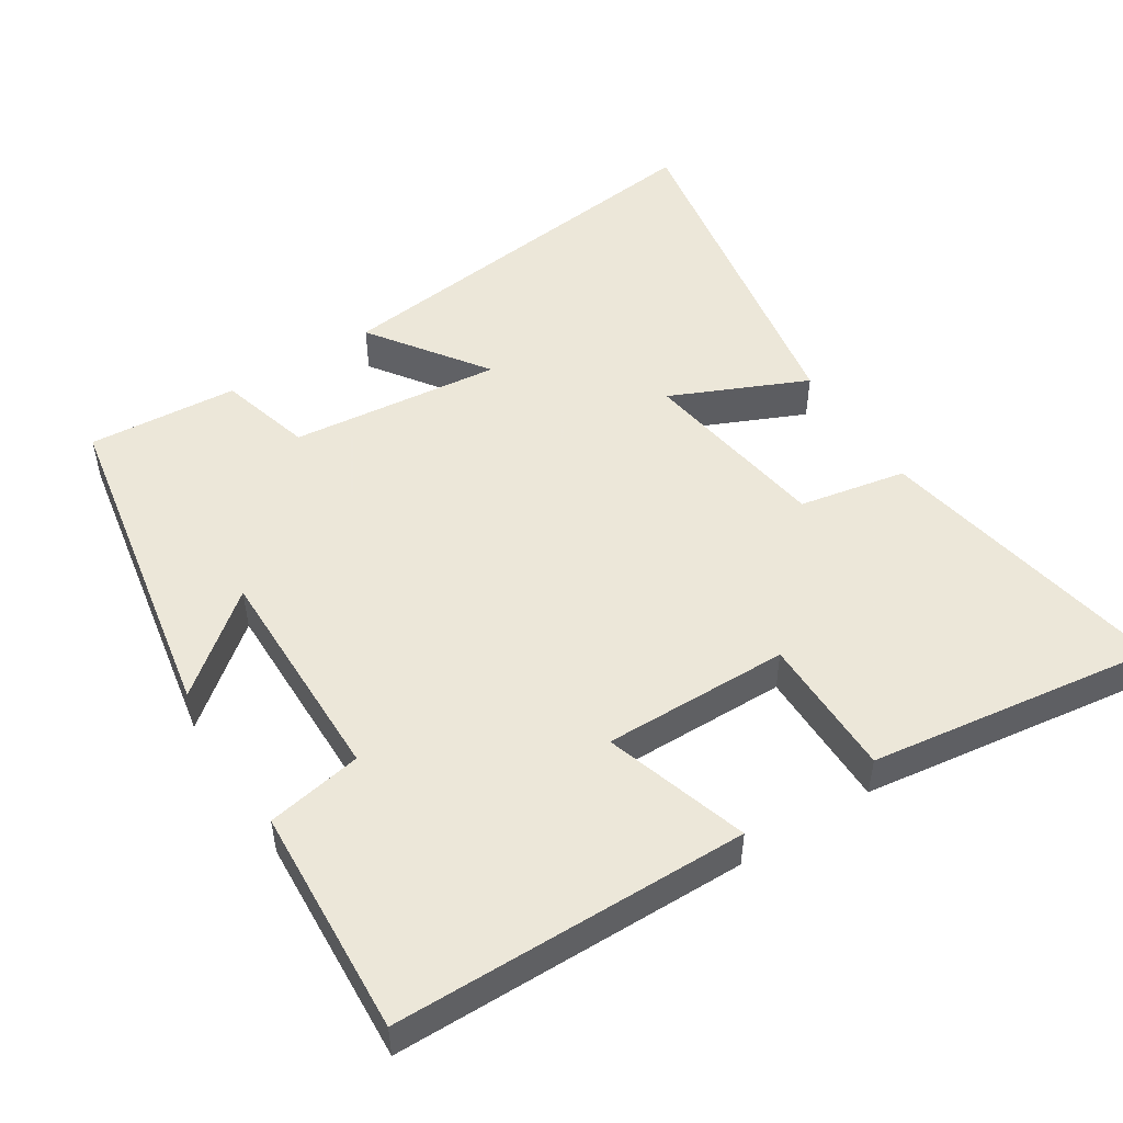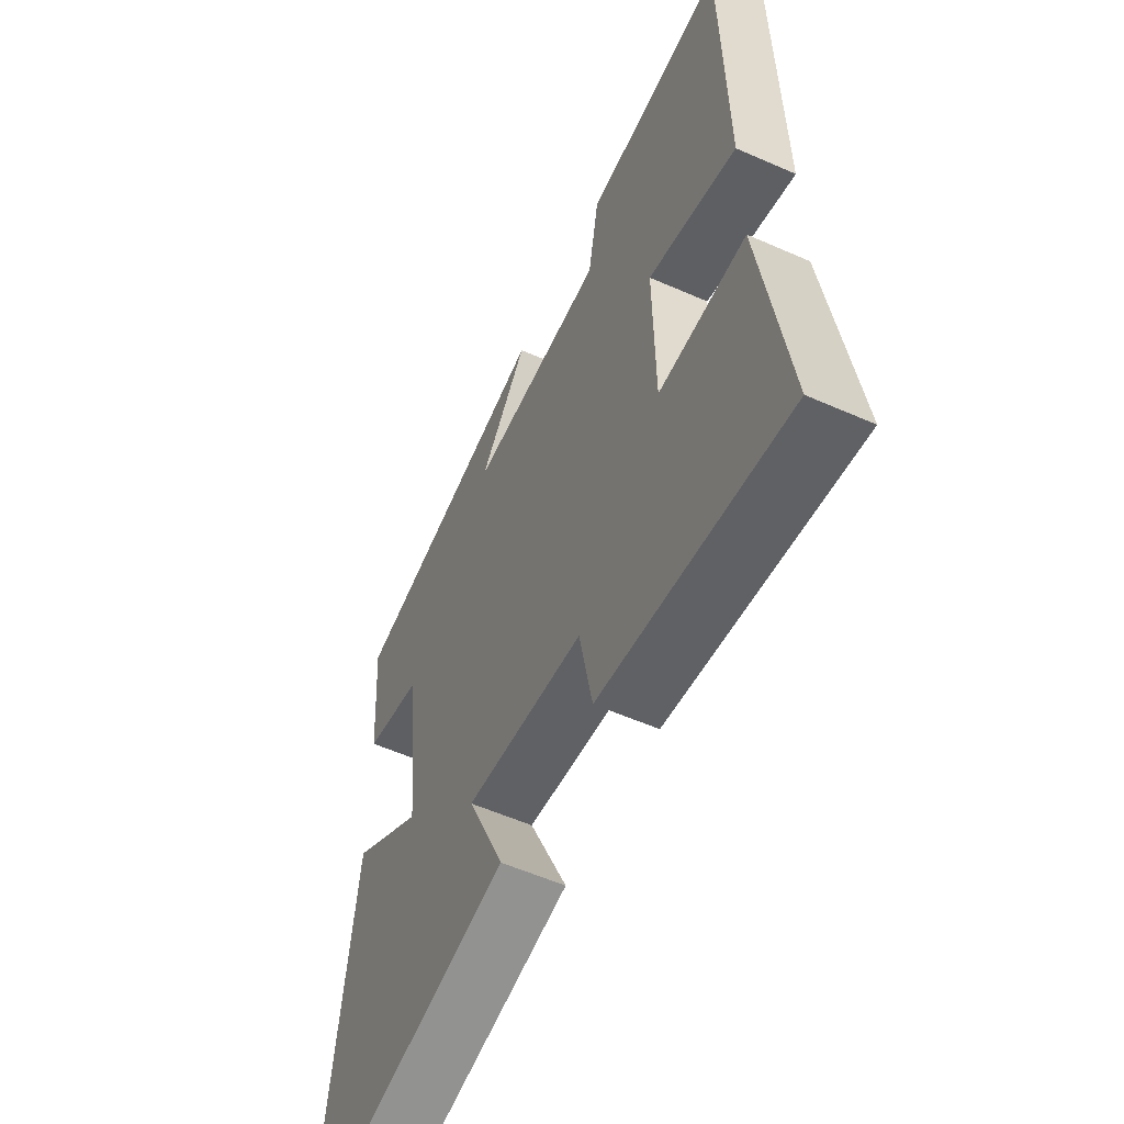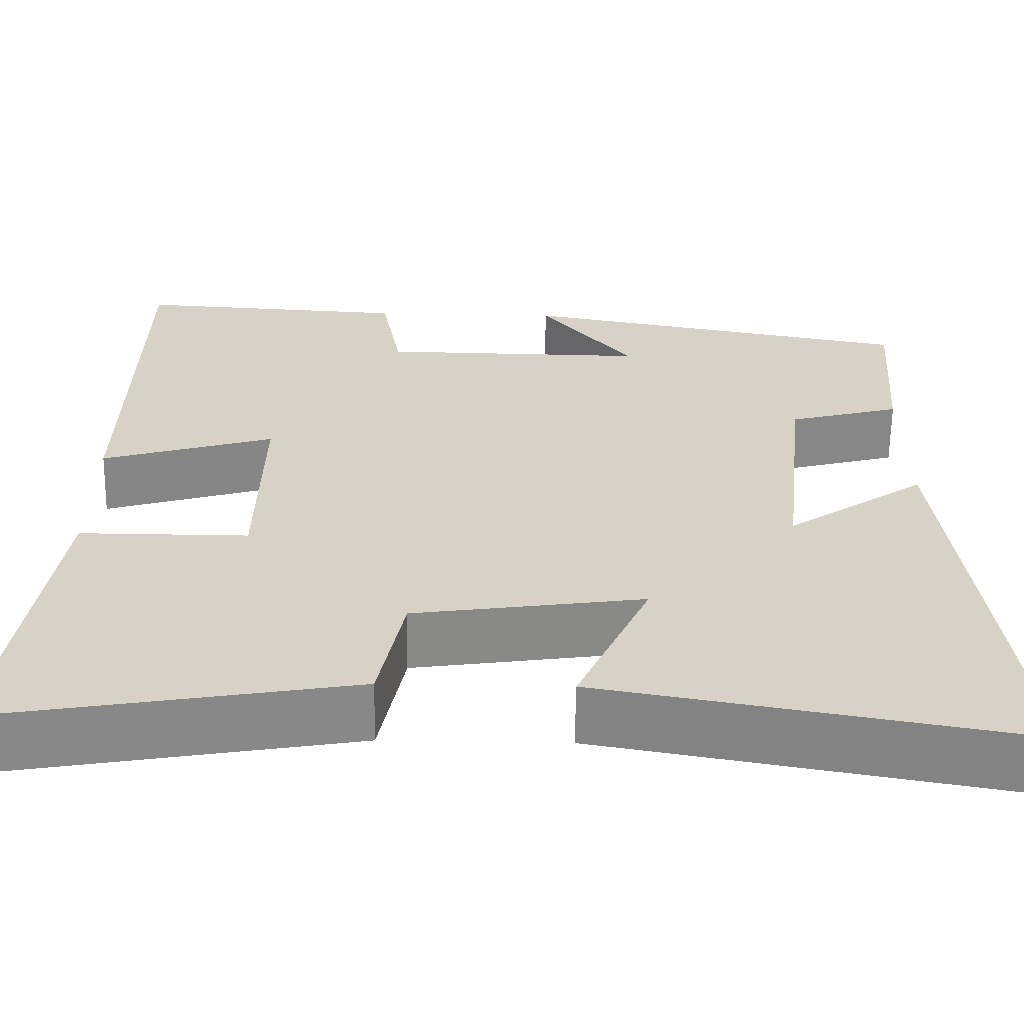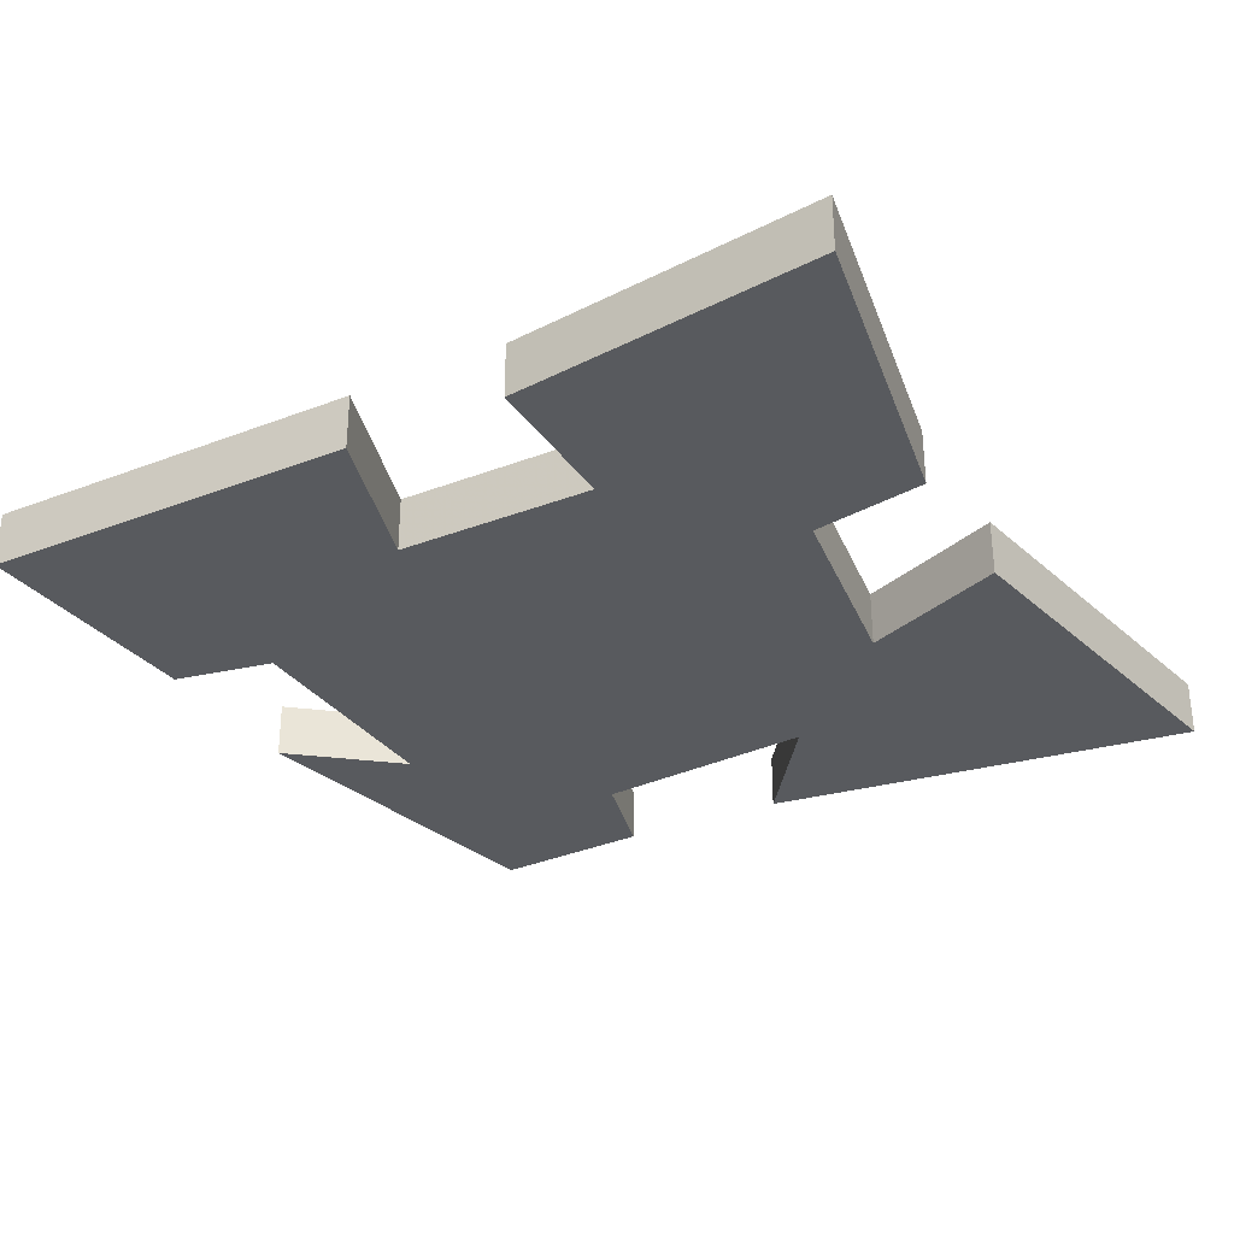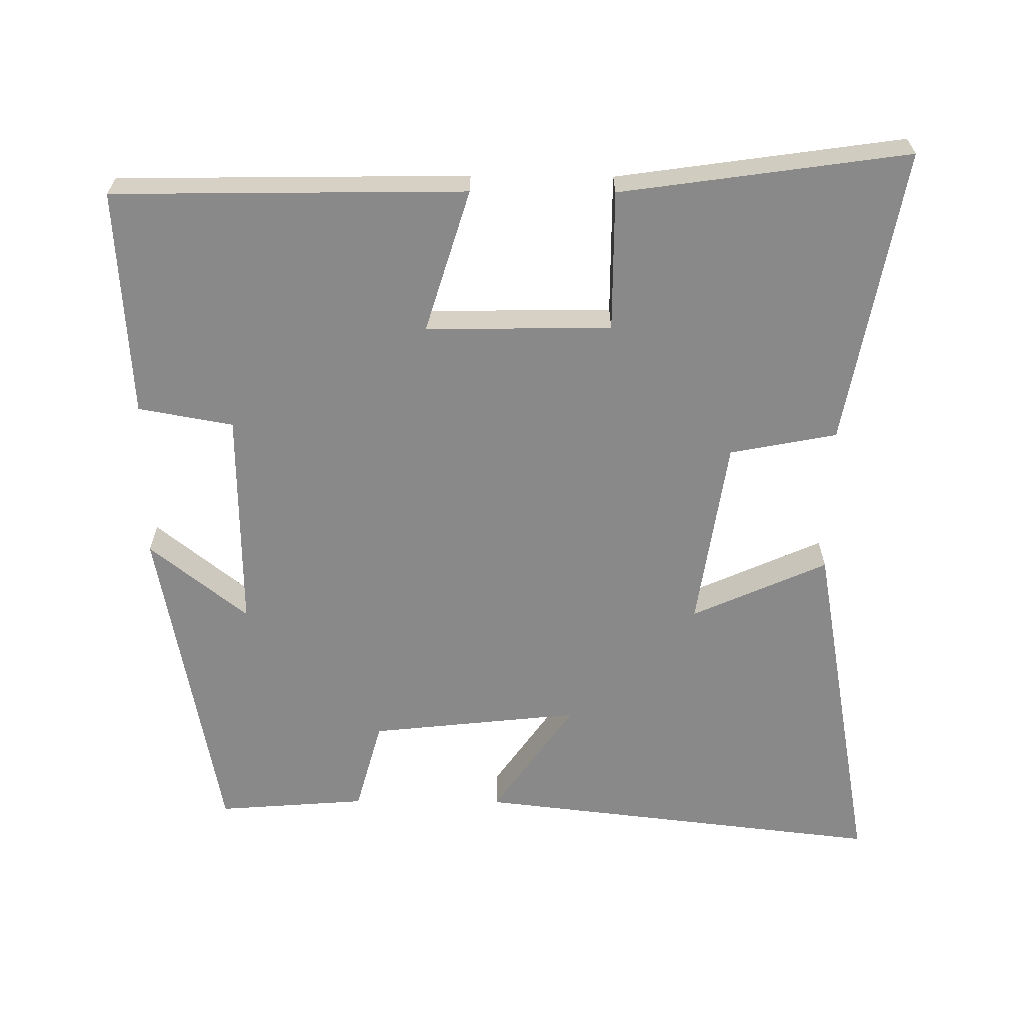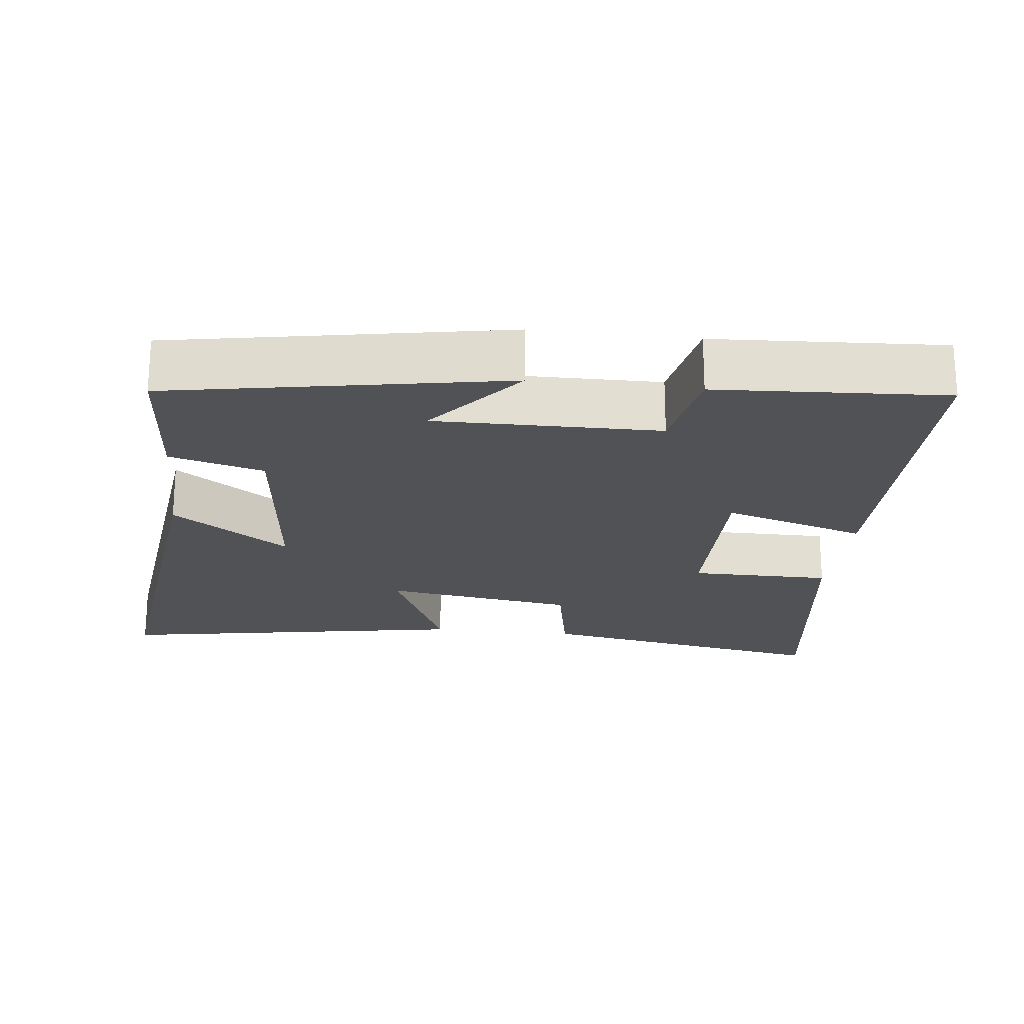
<metadata>
{"format":"obj","ext":"obj","renderer":"f3d","projection":"perspective","resolution":1024,"background":"white","views":[{"elev":50.2,"azim":57.3,"up":"+Y"},{"elev":-56.6,"azim":65.2,"up":"+Z"},{"elev":-62.7,"azim":179.1,"up":"+Z"},{"elev":-30.7,"azim":118.2,"up":"+Y"},{"elev":-63.2,"azim":89.6,"up":"+Y"},{"elev":-21.3,"azim":-6.7,"up":"+Y"}]}
</metadata>
<code>
v -0.567 0.07 -0.589
v -0.5 0.07 -0.014
v -0.337 0.07 -0.128
v -0.369 0.07 0.168
v -0.5 0.07 0.204
v -0.516 0.07 0.414
v -0.052 0.07 0.5
v -0.162 0.07 0.363
v 0.15 0.07 0.367
v 0.174 0.07 0.5
v 0.493 0.07 0.519
v 0.5 0.07 0.026
v 0.299 0.07 0.088
v 0.303 0.07 -0.172
v 0.5 0.07 -0.172
v 0.557 0.07 -0.575
v 0.14 0.07 -0.5
v 0.111 0.07 -0.35
v -0.157 0.07 -0.31
v -0.072 0.07 -0.5
v -0.567 0 -0.589
v -0.5 0 -0.014
v -0.337 0 -0.128
v -0.369 0 0.168
v -0.5 0 0.204
v -0.516 0 0.414
v -0.052 0 0.5
v -0.162 0 0.363
v 0.15 0 0.367
v 0.174 0 0.5
v 0.493 0 0.519
v 0.5 0 0.026
v 0.299 0 0.088
v 0.303 0 -0.172
v 0.5 0 -0.172
v 0.557 0 -0.575
v 0.14 0 -0.5
v 0.111 0 -0.35
v -0.157 0 -0.31
v -0.072 0 -0.5
f 19 20 1 2
f 15 16 17 18
f 14 15 18 19
f 13 14 19
f 10 11 12 13
f 9 10 13
f 8 9 13 19
f 5 6 7 8
f 4 5 8
f 3 4 8 19
f 2 3 19
f 22 21 40 39
f 38 37 36 35
f 39 38 35 34
f 39 34 33
f 33 32 31 30
f 33 30 29
f 39 33 29 28
f 28 27 26 25
f 28 25 24
f 39 28 24 23
f 39 23 22
f 1 21 22 2
f 2 22 23 3
f 3 23 24 4
f 4 24 25 5
f 5 25 26 6
f 6 26 27 7
f 7 27 28 8
f 8 28 29 9
f 9 29 30 10
f 10 30 31 11
f 11 31 32 12
f 12 32 33 13
f 13 33 34 14
f 14 34 35 15
f 15 35 36 16
f 16 36 37 17
f 17 37 38 18
f 18 38 39 19
f 19 39 40 20
f 20 40 21 1

</code>
